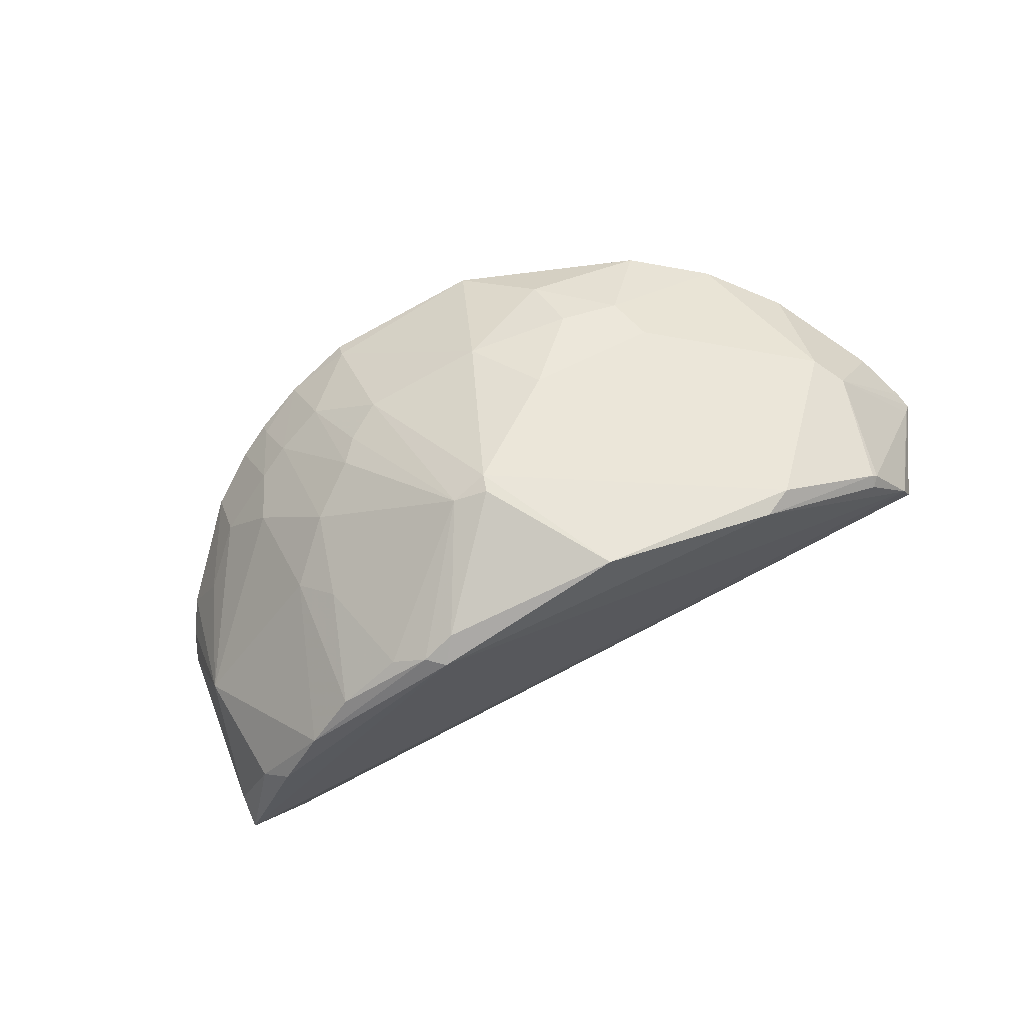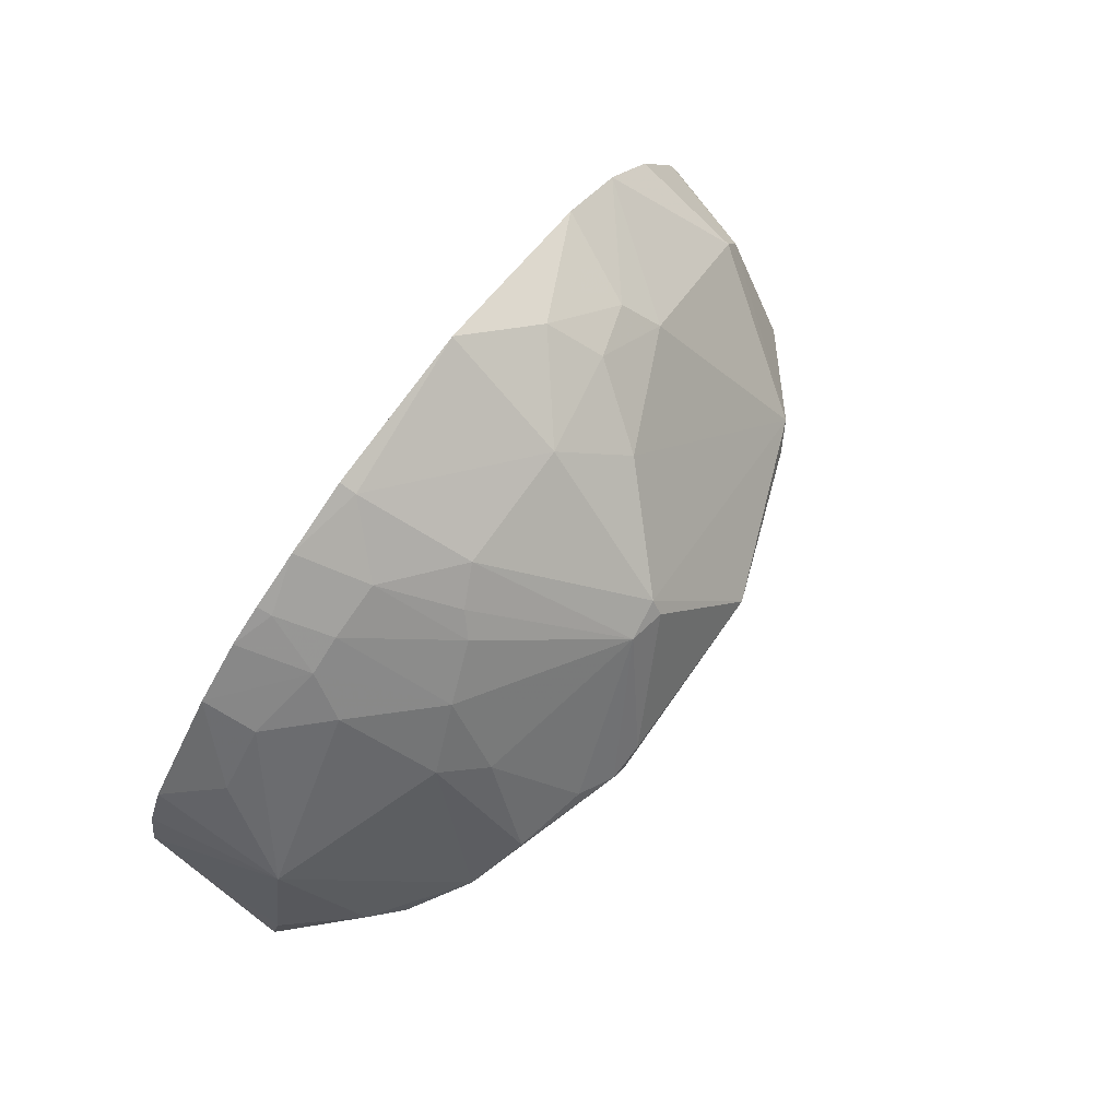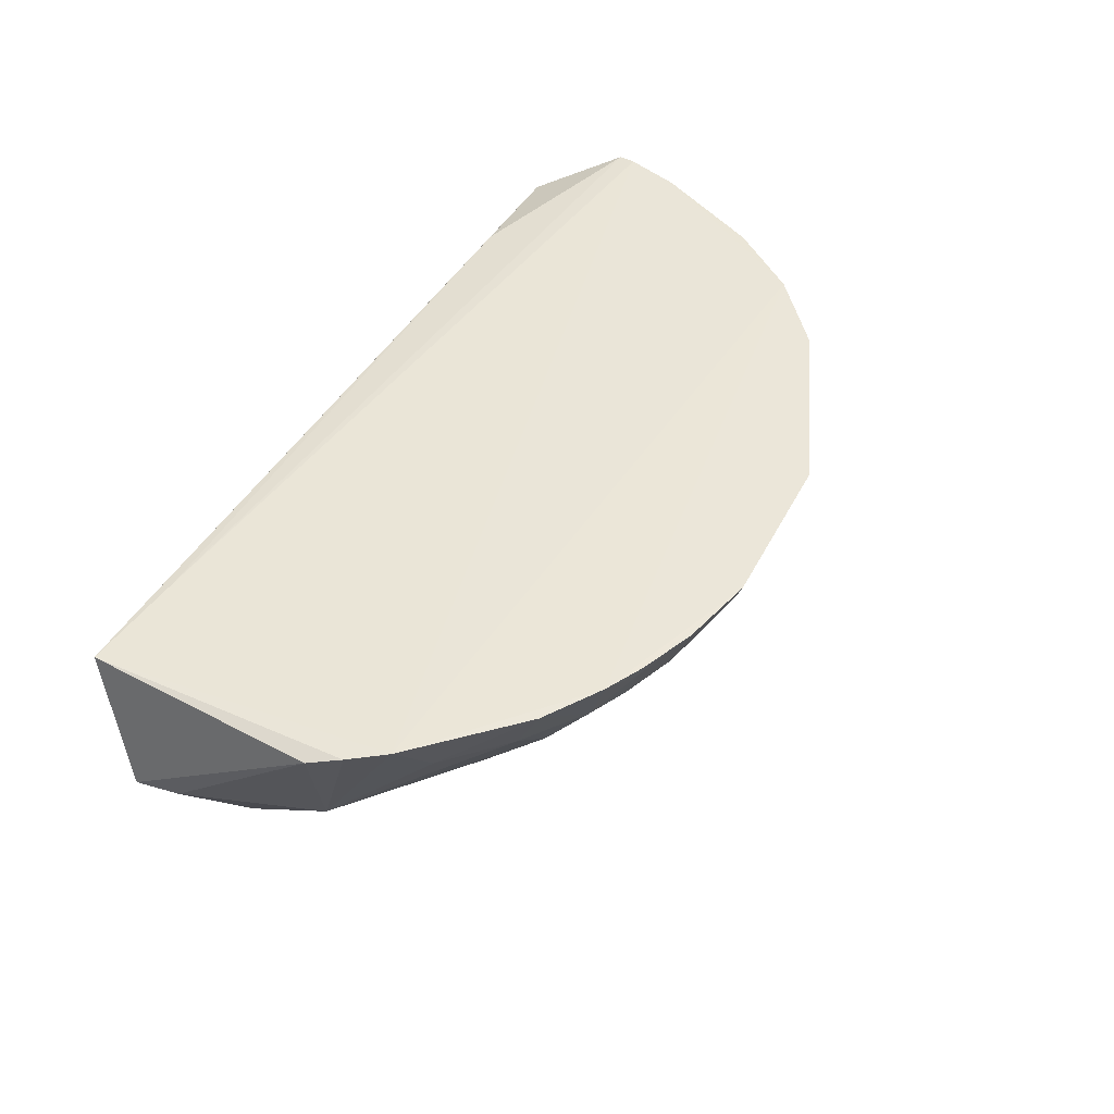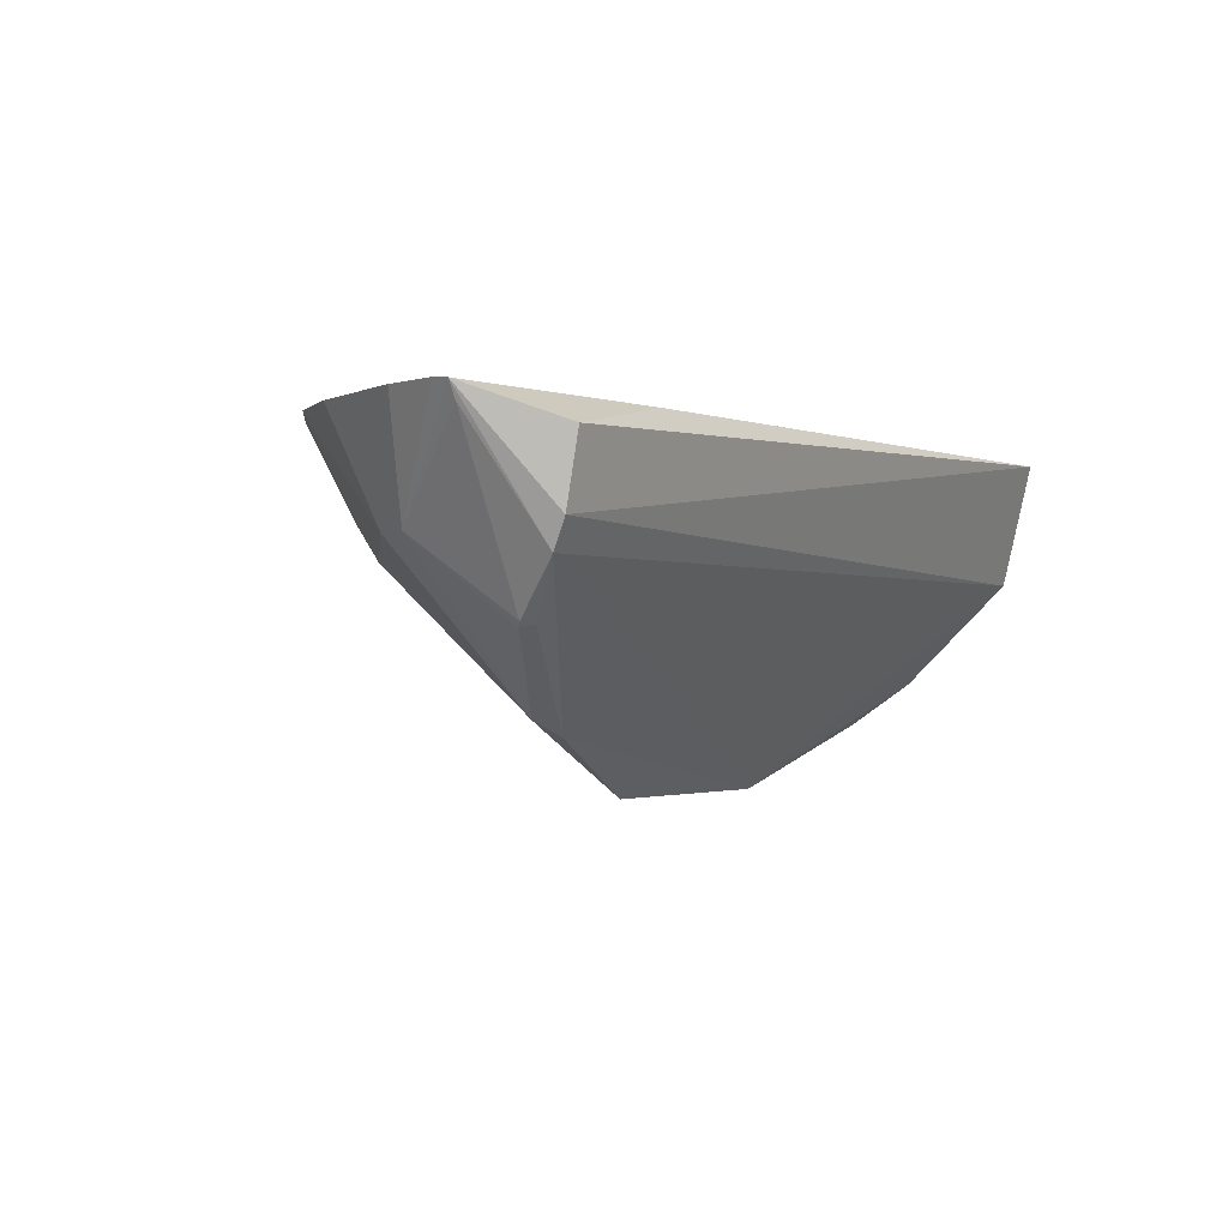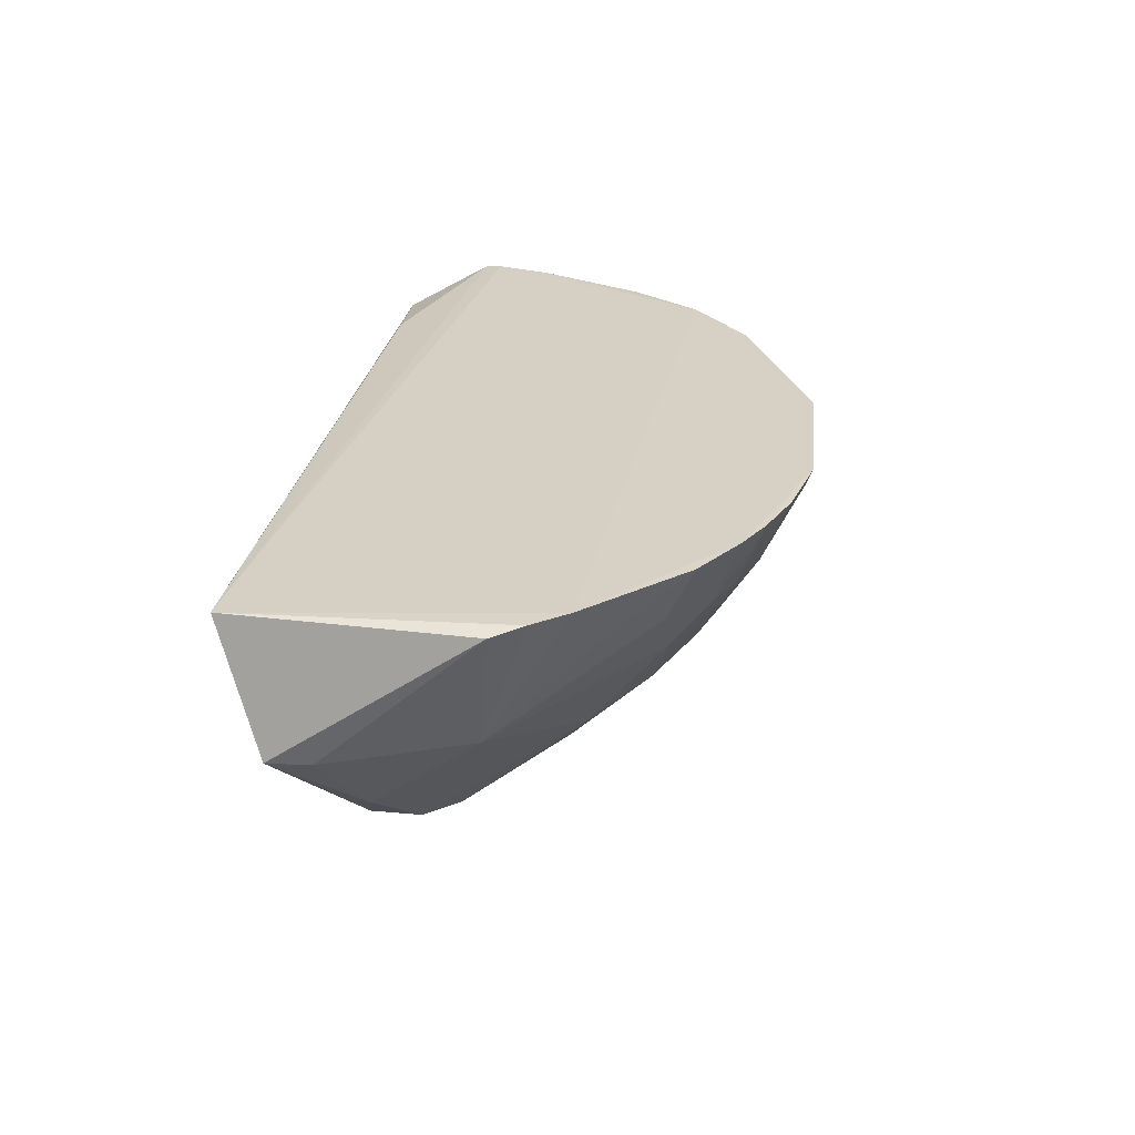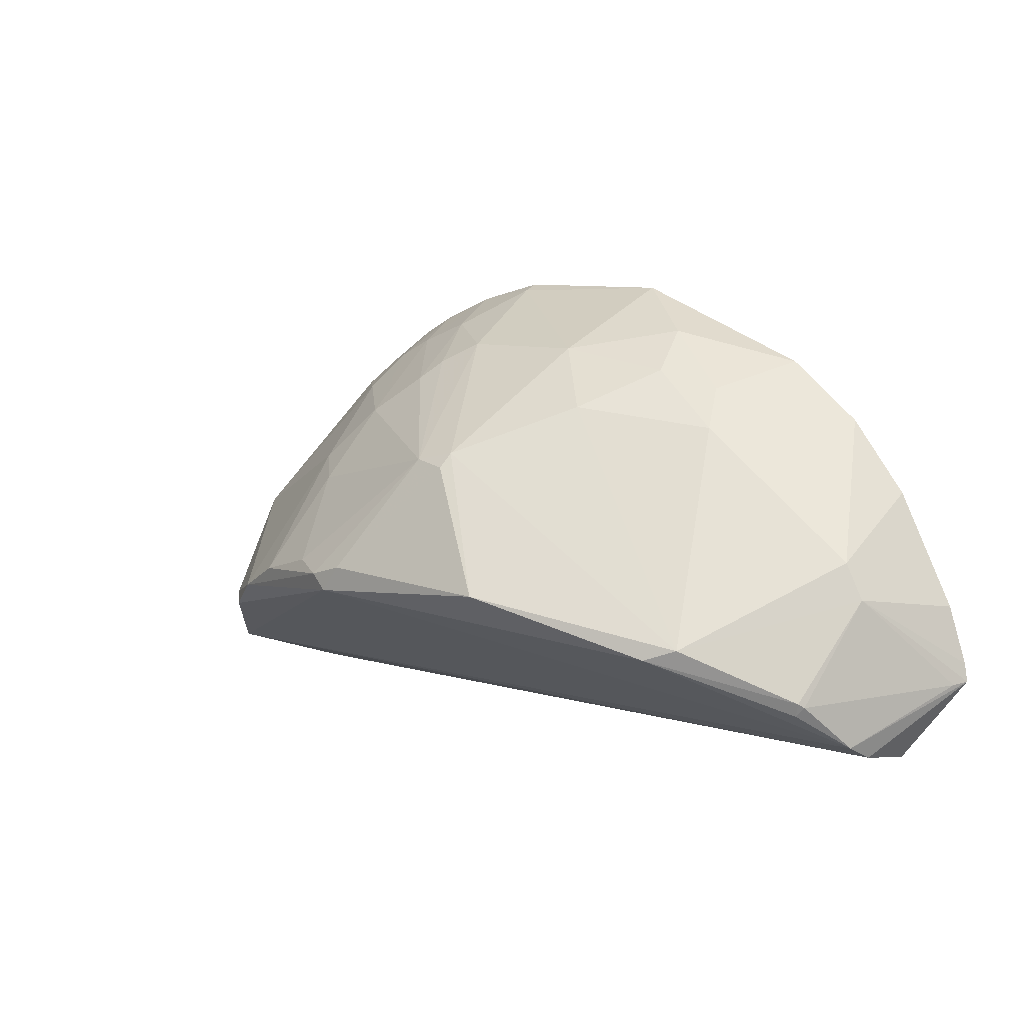
<metadata>
{"format":"obj","ext":"obj","renderer":"f3d","projection":"perspective","resolution":1024,"background":"white","views":[{"elev":-76.1,"azim":28.8,"up":"+Y"},{"elev":76.8,"azim":-54.3,"up":"+Z"},{"elev":45.8,"azim":-63.3,"up":"+Y"},{"elev":-1.2,"azim":122.6,"up":"+Y"},{"elev":26.4,"azim":-83.4,"up":"+Y"},{"elev":7.8,"azim":39.6,"up":"+Z"}]}
</metadata>
<code>
v 0.01948 -0.06401 0.2557
v 0.106 -0.06431 0.1703
v -0.0858 -0.06362 0.2147
v -0.08972 -0.06542 0.1504
v 0.02355 -0.137 0.19
v 0.1052 -0.06391 0.1742
v 0.09415 -0.08632 0.1555
v -0.02488 -0.09934 0.2337
v -0.0612 -0.1243 0.1815
v -0.06642 -0.06517 0.153
v 0.07586 -0.06343 0.2266
v 0.09432 -0.07159 0.1528
v 0.0872 -0.1045 0.1697
v 0.006334 -0.1235 0.2192
v -0.03343 -0.06413 0.252
v -0.09573 -0.09245 0.1596
v -0.05264 -0.08722 0.2296
v -0.05377 -0.06369 0.2431
v 0.06455 -0.06621 0.1554
v 0.09314 -0.09241 0.1587
v 0.09243 -0.08774 0.1903
v -0.01277 -0.09183 0.2421
v 0.0386 -0.08722 0.2376
v -0.02512 -0.1366 0.1898
v -0.08536 -0.09169 0.1978
v -0.09371 -0.06547 0.2005
v -0.04067 -0.1156 0.2094
v -0.04076 -0.07899 0.2417
v -0.01729 -0.06402 0.256
v -0.06437 -0.07514 0.2297
v 0.08807 -0.1033 0.1688
v 0.06048 -0.1237 0.1786
v 0.08856 -0.06379 0.2109
v 0.01524 -0.09175 0.2419
v -0.00245 -0.1246 0.2173
v 0.06002 -0.06373 0.2393
v 0.05465 -0.09097 0.2254
v -0.08081 -0.1092 0.1756
v -0.09071 -0.06404 0.2072
v -0.09388 -0.09338 0.1683
v -0.03651 -0.1033 0.2254
v -0.04853 -0.1287 0.1876
v -0.04867 -0.1074 0.2135
v -0.04875 -0.07897 0.2378
v -0.04496 -0.0671 0.2461
v -0.0286 -0.07948 0.2461
v -0.0454 -0.06388 0.2473
v -0.06589 -0.06379 0.2351
v -0.07657 -0.07498 0.2179
v 0.1046 -0.06789 0.1699
v 0.08624 -0.1038 0.1668
v -0.02141 -0.1371 0.1864
v 0.06688 -0.1205 0.181
v 0.1011 -0.06384 0.1865
v 0.08845 -0.08777 0.198
v -0.01708 -0.06766 0.2546
v 0.0352 -0.07554 0.2461
v 0.02704 -0.1035 0.2295
v -0.02088 -0.09558 0.2377
v -0.03276 -0.1327 0.1919
v -0.01692 -0.1371 0.1922
v 0.005451 -0.1262 0.2161
v 0.05121 -0.0832 0.2337
v -0.07431 -0.1154 0.174
f 10 6 2
f 10 4 3
f 10 3 6
f 11 6 3
f 12 7 4
f 12 2 7
f 16 4 7
f 18 11 3
f 18 1 11
f 19 10 2
f 19 2 12
f 19 12 4
f 19 4 10
f 20 7 2
f 20 16 7
f 21 2 6
f 26 4 16
f 29 1 18
f 30 25 17
f 31 21 13
f 34 22 14
f 35 14 22
f 36 11 1
f 38 9 25
f 39 3 4
f 39 4 26
f 39 26 25
f 39 25 3
f 40 26 16
f 40 25 26
f 40 38 25
f 40 16 38
f 41 8 28
f 41 35 8
f 41 27 35
f 42 9 24
f 43 17 25
f 43 42 27
f 43 25 9
f 43 9 42
f 43 41 17
f 43 27 41
f 44 41 28
f 44 17 41
f 44 30 17
f 45 28 15
f 45 44 28
f 45 18 44
f 46 15 28
f 46 28 8
f 47 29 18
f 47 15 29
f 47 45 15
f 47 18 45
f 48 18 3
f 48 44 18
f 48 30 44
f 49 3 25
f 49 25 30
f 49 48 3
f 49 30 48
f 50 31 20
f 50 20 2
f 50 2 21
f 50 21 31
f 51 31 13
f 51 20 31
f 51 32 20
f 51 13 32
f 52 32 5
f 52 24 9
f 52 16 20
f 52 20 32
f 53 32 13
f 53 13 21
f 53 5 32
f 53 14 5
f 54 21 6
f 54 6 11
f 54 11 33
f 55 33 11
f 55 54 33
f 55 21 54
f 55 11 37
f 55 53 21
f 55 37 53
f 56 22 34
f 56 46 22
f 56 29 15
f 56 15 46
f 56 34 1
f 56 1 29
f 57 34 23
f 57 1 34
f 57 36 1
f 58 34 14
f 58 23 34
f 58 37 23
f 58 53 37
f 58 14 53
f 59 35 22
f 59 8 35
f 59 46 8
f 59 22 46
f 60 35 27
f 60 24 35
f 60 42 24
f 60 27 42
f 61 35 24
f 61 52 5
f 61 24 52
f 62 5 14
f 62 14 35
f 62 61 5
f 62 35 61
f 63 23 37
f 63 57 23
f 63 36 57
f 63 37 11
f 63 11 36
f 64 38 16
f 64 9 38
f 64 52 9
f 64 16 52

</code>
